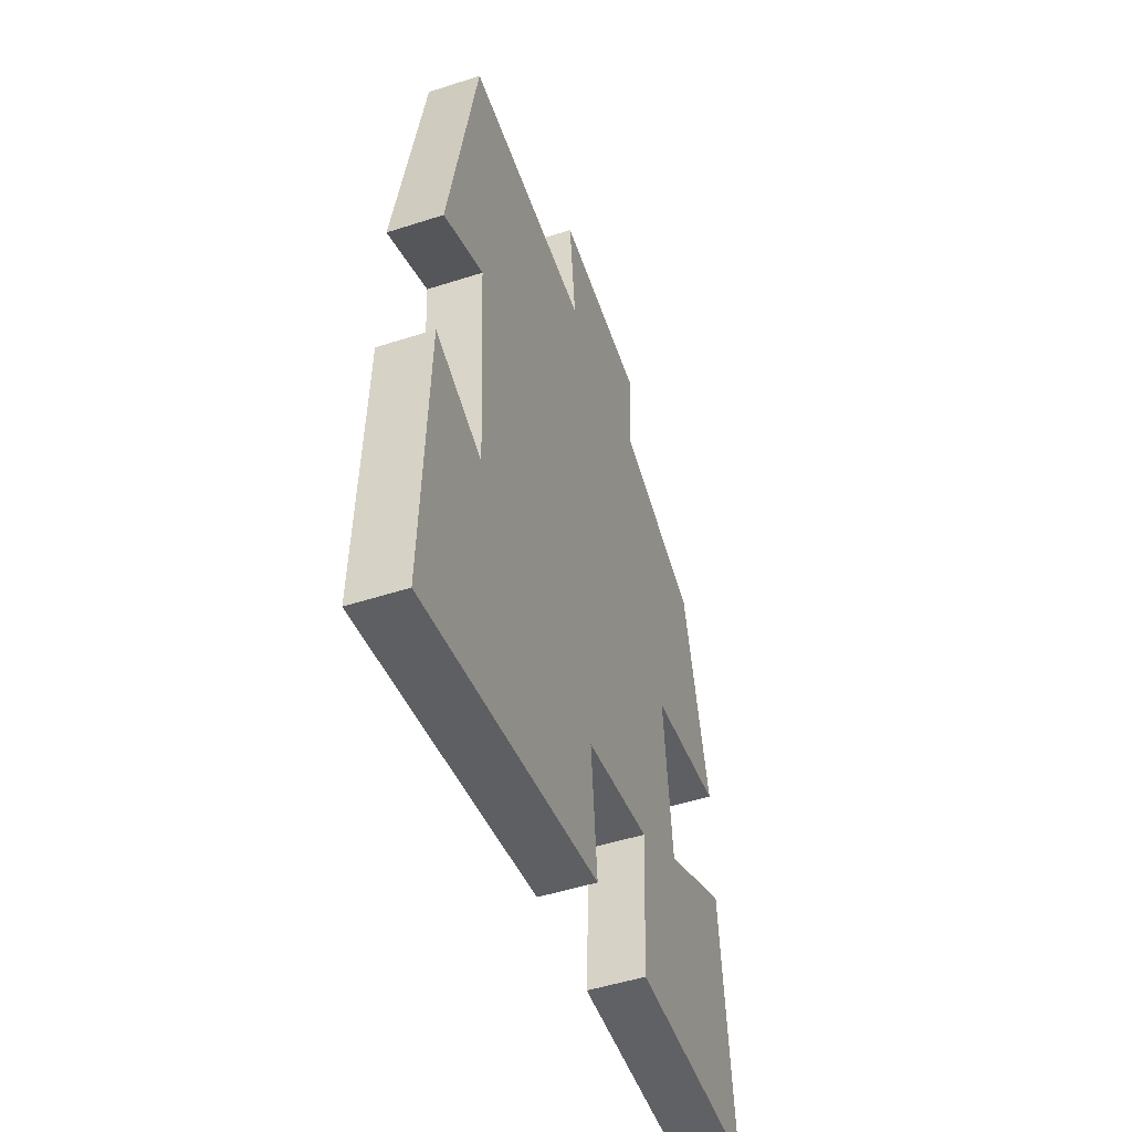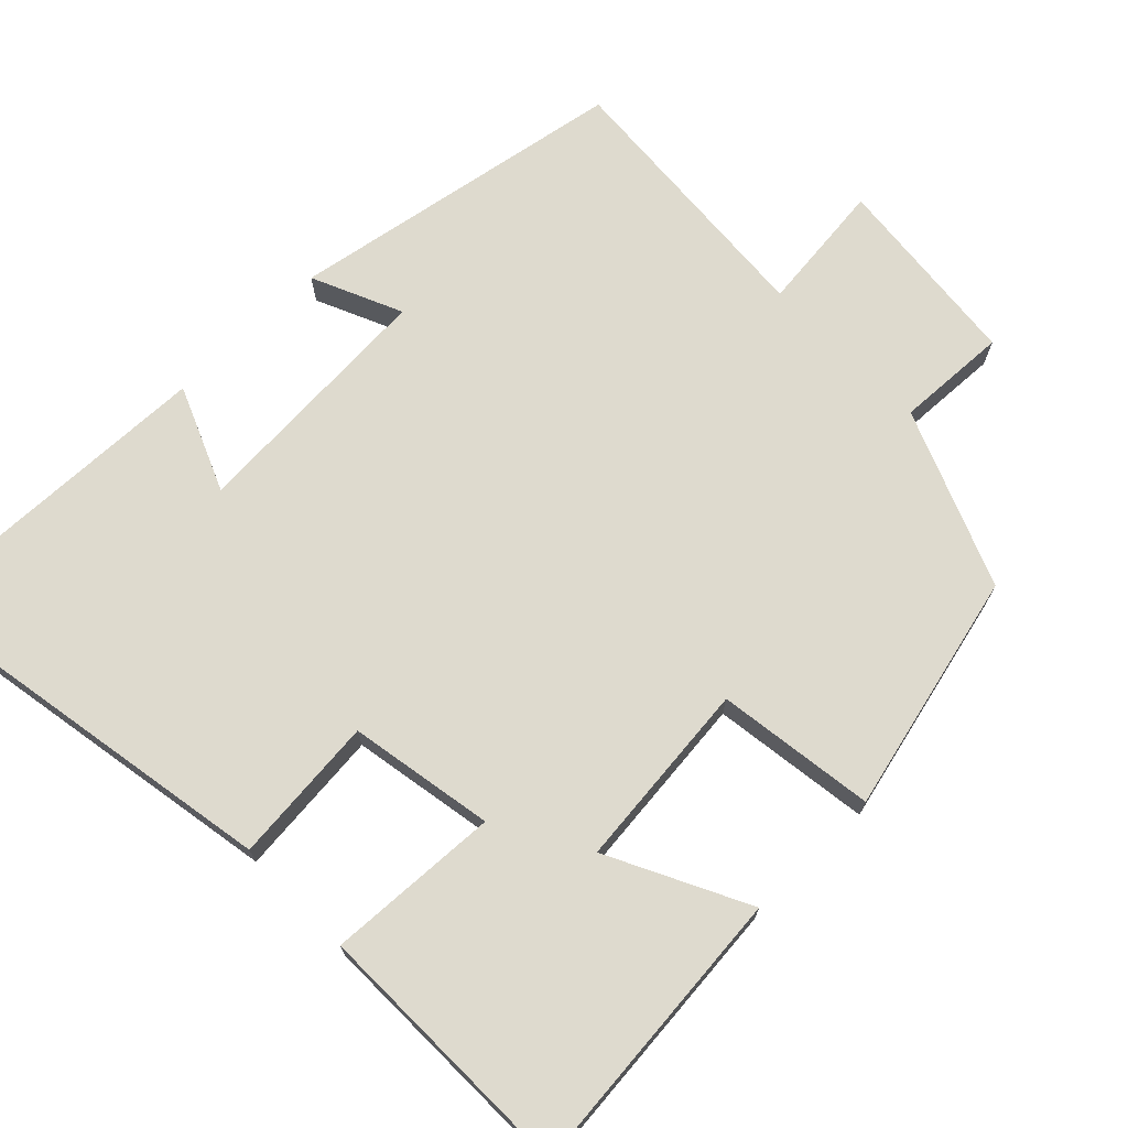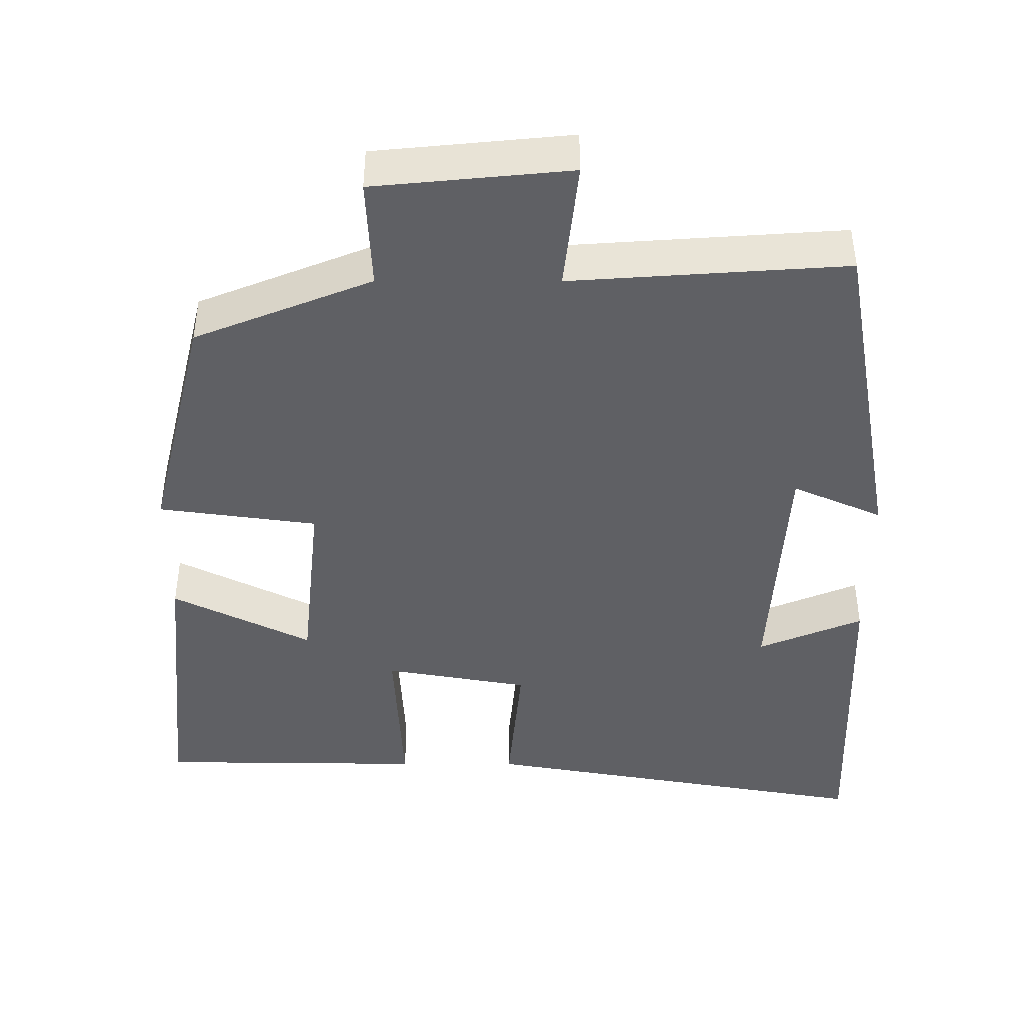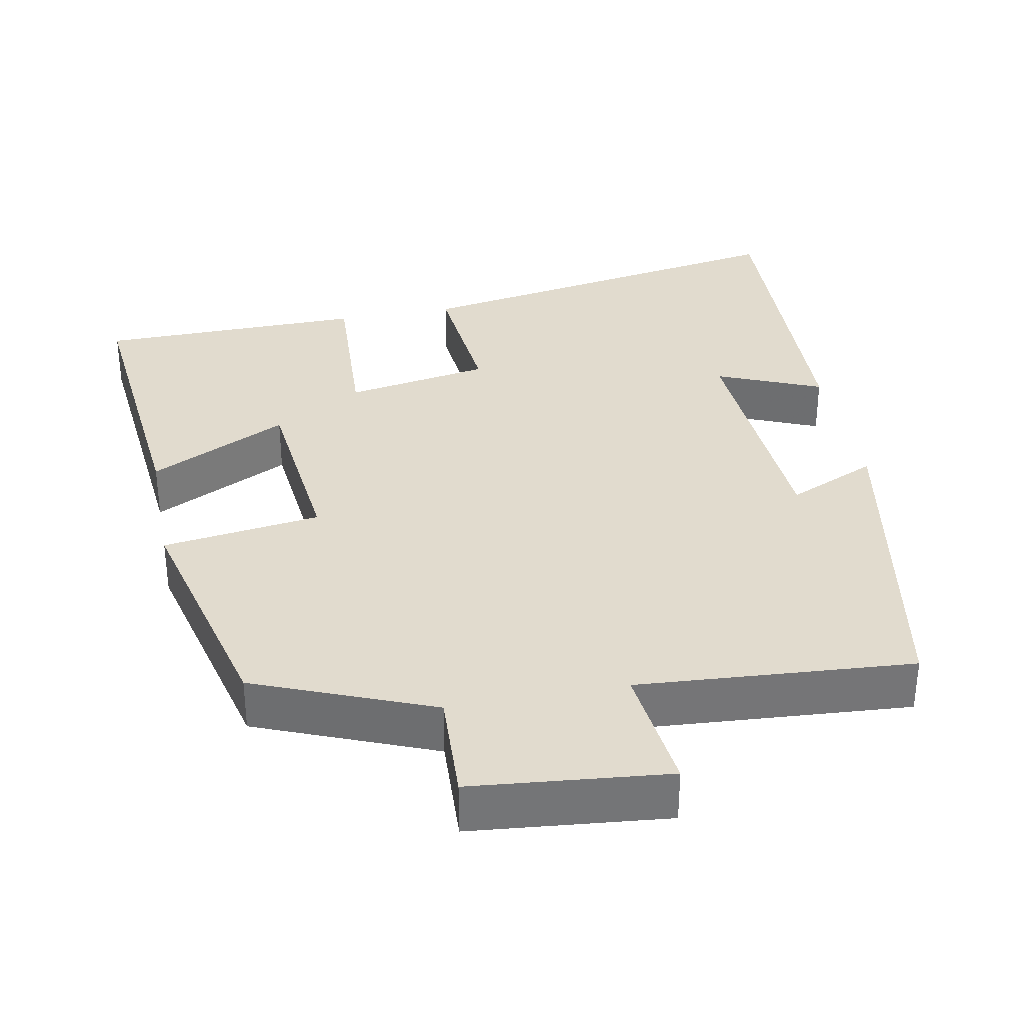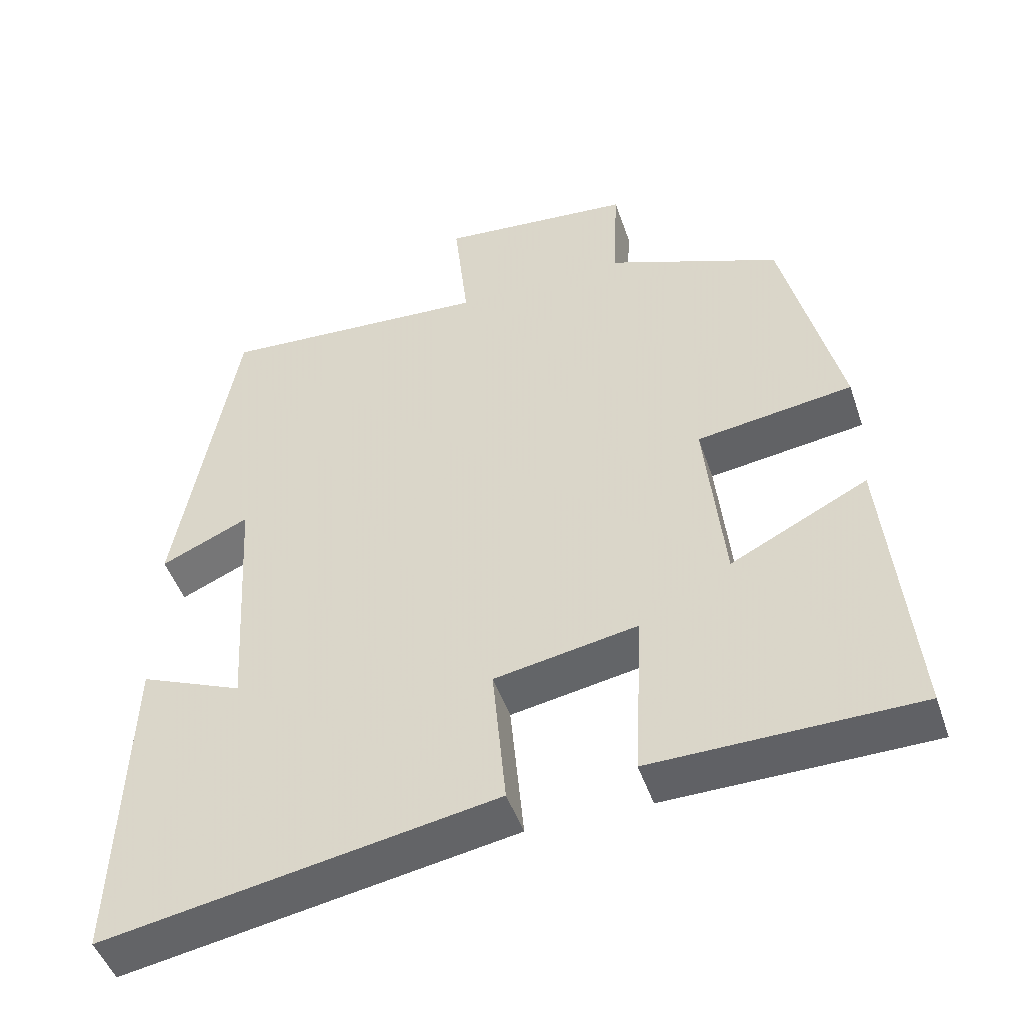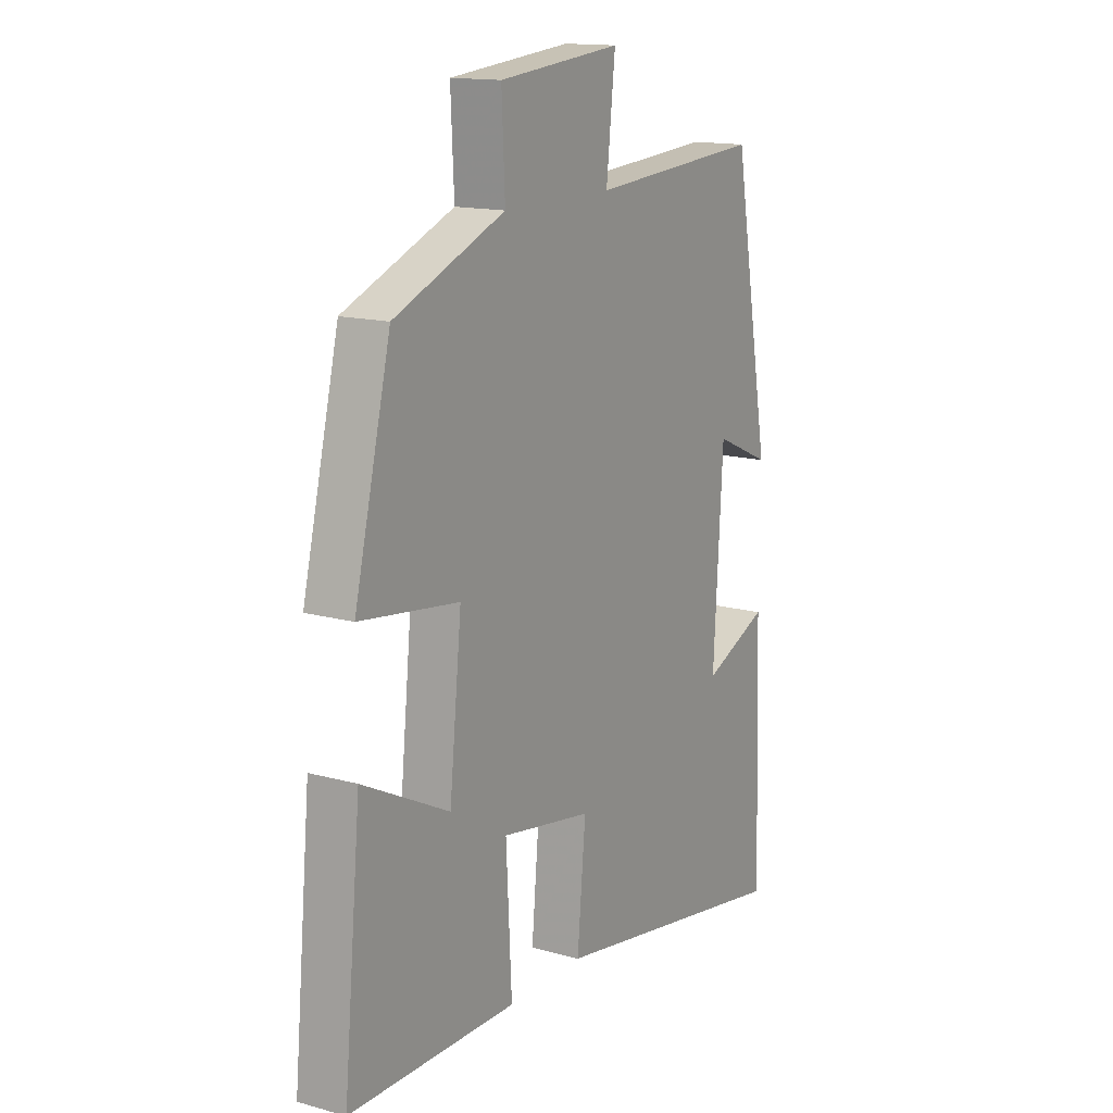
<metadata>
{"format":"obj","ext":"obj","renderer":"f3d","projection":"perspective","resolution":1024,"background":"white","views":[{"elev":-49.9,"azim":109.6,"up":"+Z"},{"elev":71.2,"azim":-134.3,"up":"+Y"},{"elev":-43.5,"azim":-0.1,"up":"+Y"},{"elev":33.9,"azim":-10.9,"up":"+Y"},{"elev":-47.7,"azim":-161.5,"up":"+Z"},{"elev":14.8,"azim":-59.1,"up":"+Z"}]}
</metadata>
<code>
v 0.419 0.07 0.526
v 0.5 0.07 0.073
v 0.38 0.07 0.126
v 0.36 0.07 -0.212
v 0.5 0.07 -0.153
v 0.515 0.07 -0.592
v -0.015 0.07 -0.5
v 0.003 0.07 -0.303
v -0.191 0.07 -0.269
v -0.179 0.07 -0.5
v -0.537 0.07 -0.496
v -0.5 0.07 -0.105
v -0.314 0.07 -0.198
v -0.288 0.07 0.054
v -0.5 0.07 0.083
v -0.422 0.07 0.404
v -0.185 0.07 0.5
v -0.192 0.07 0.649
v 0.07 0.07 0.675
v 0.051 0.07 0.5
v 0.419 0 0.526
v 0.5 0 0.073
v 0.38 0 0.126
v 0.36 0 -0.212
v 0.5 0 -0.153
v 0.515 0 -0.592
v -0.015 0 -0.5
v 0.003 0 -0.303
v -0.191 0 -0.269
v -0.179 0 -0.5
v -0.537 0 -0.496
v -0.5 0 -0.105
v -0.314 0 -0.198
v -0.288 0 0.054
v -0.5 0 0.083
v -0.422 0 0.404
v -0.185 0 0.5
v -0.192 0 0.649
v 0.07 0 0.675
v 0.051 0 0.5
f 17 18 19 20
f 16 17 20
f 15 16 20
f 14 15 20
f 13 14 20 1
f 11 12 13
f 10 11 13
f 9 10 13
f 8 9 13 1
f 4 5 6 7
f 3 4 7 8
f 1 2 3
f 1 3 8
f 40 39 38 37
f 40 37 36
f 40 36 35
f 40 35 34
f 21 40 34 33
f 33 32 31
f 33 31 30
f 33 30 29
f 21 33 29 28
f 27 26 25 24
f 28 27 24 23
f 23 22 21
f 28 23 21
f 1 21 22 2
f 2 22 23 3
f 3 23 24 4
f 4 24 25 5
f 5 25 26 6
f 6 26 27 7
f 7 27 28 8
f 8 28 29 9
f 9 29 30 10
f 10 30 31 11
f 11 31 32 12
f 12 32 33 13
f 13 33 34 14
f 14 34 35 15
f 15 35 36 16
f 16 36 37 17
f 17 37 38 18
f 18 38 39 19
f 19 39 40 20
f 20 40 21 1

</code>
